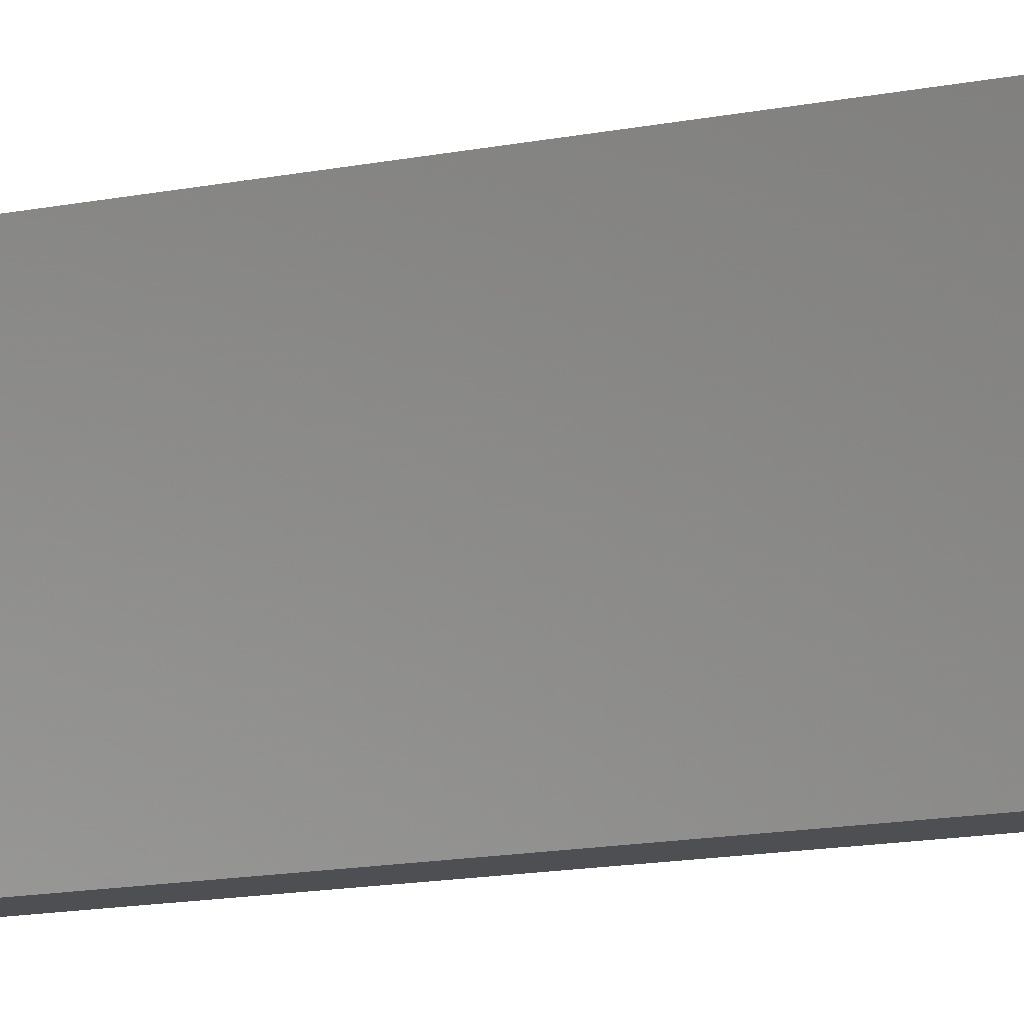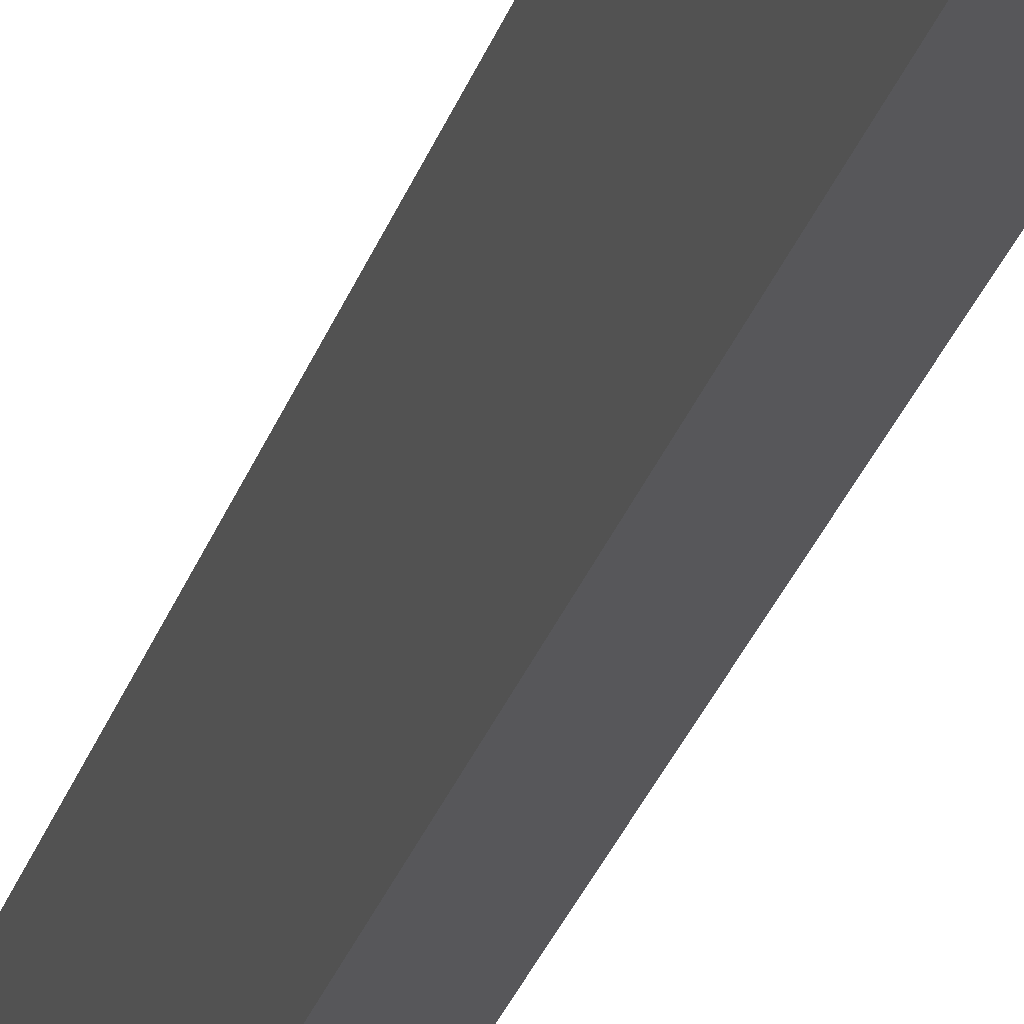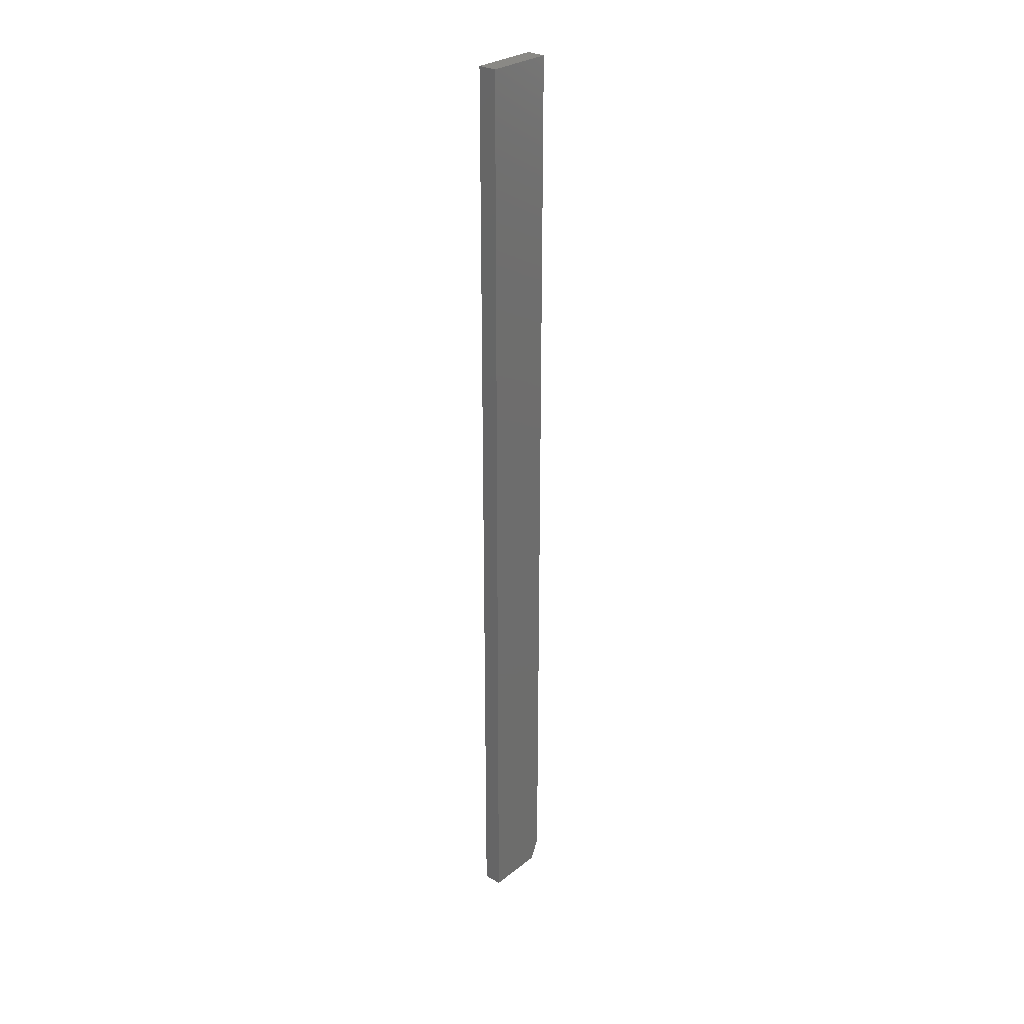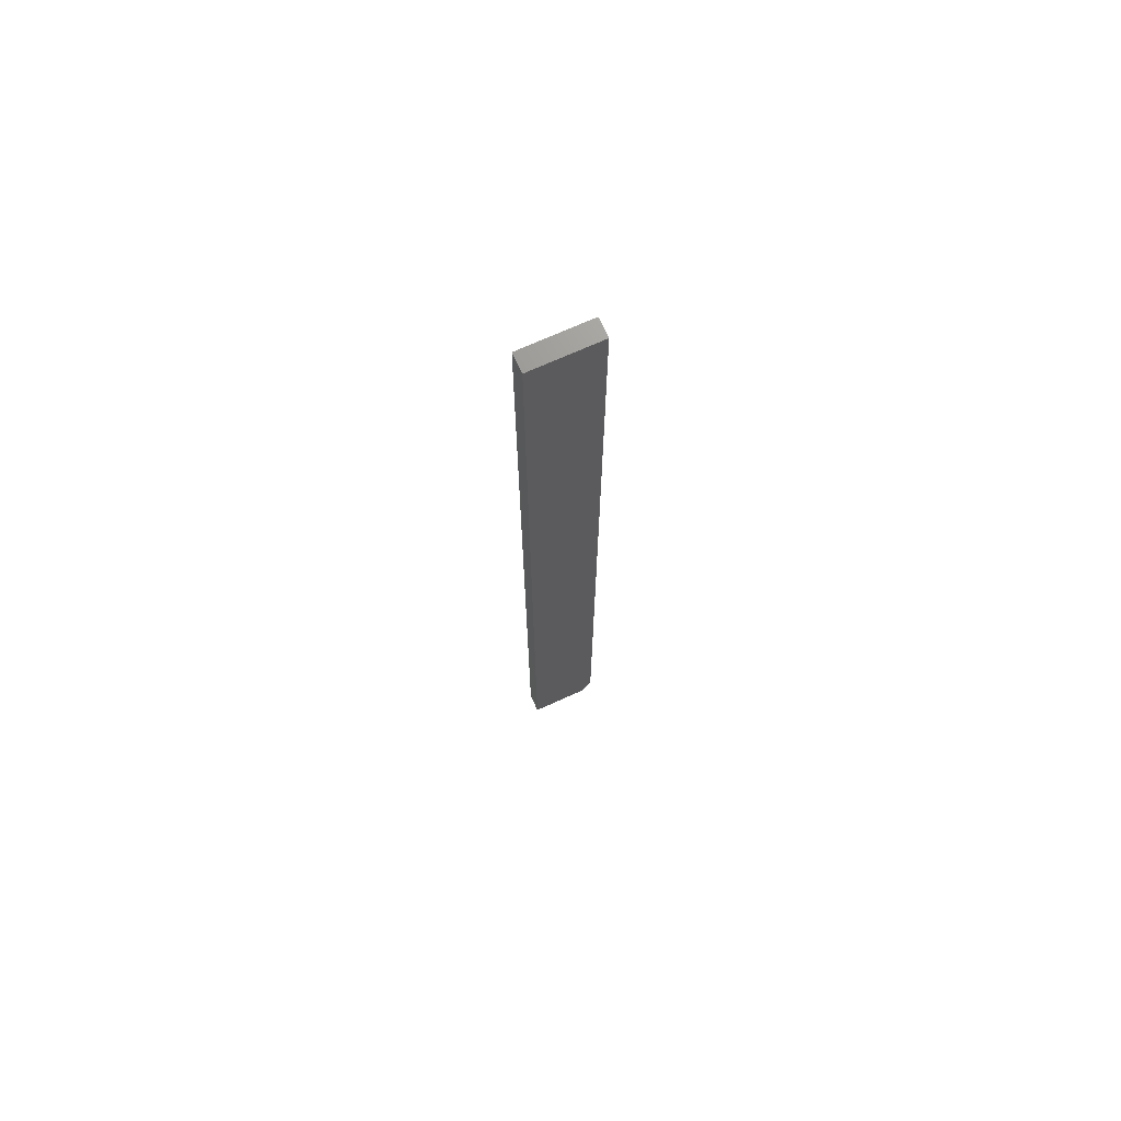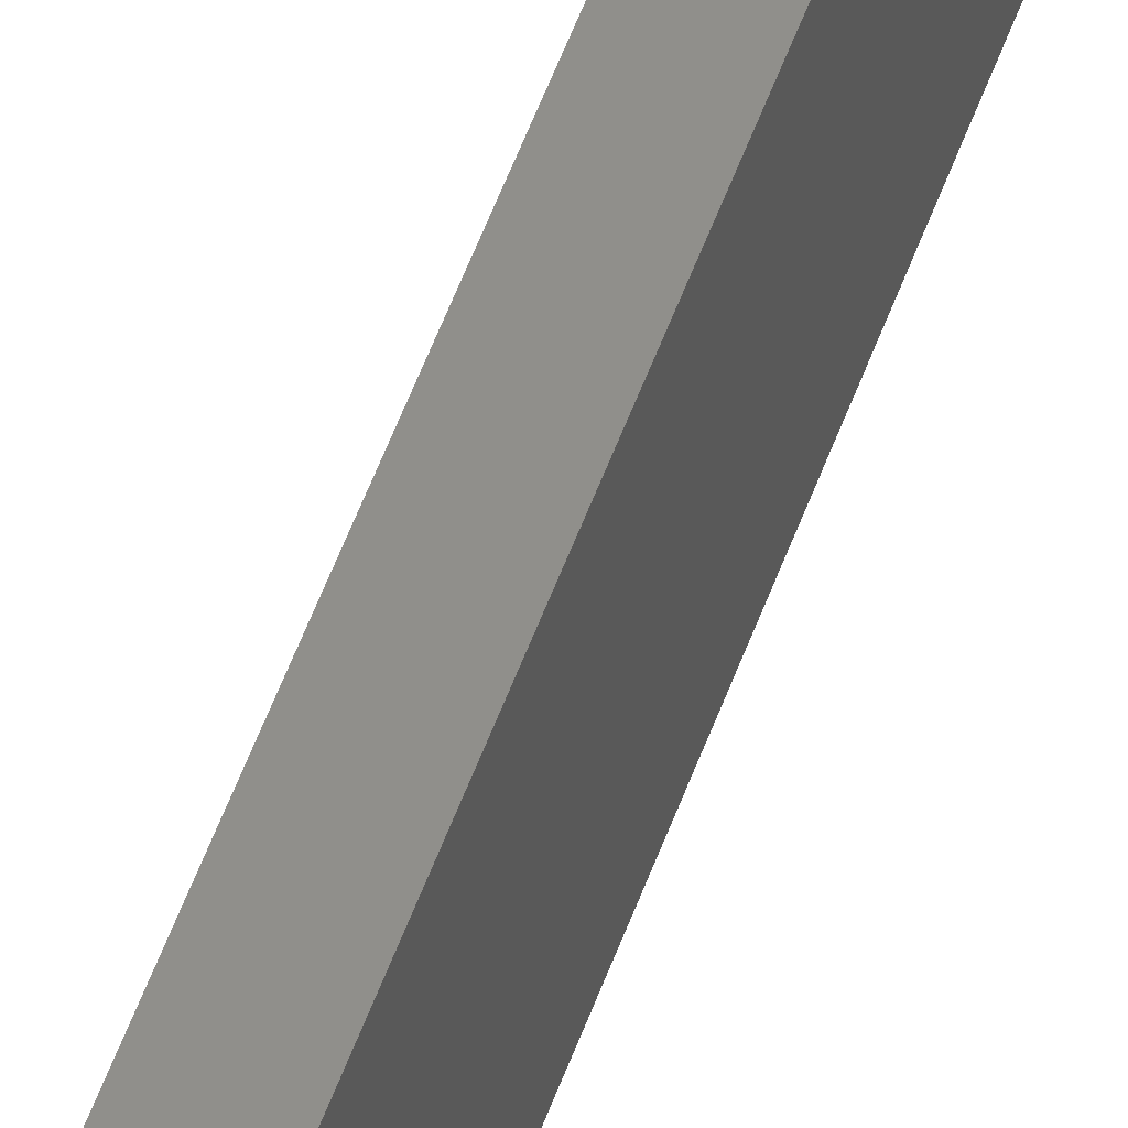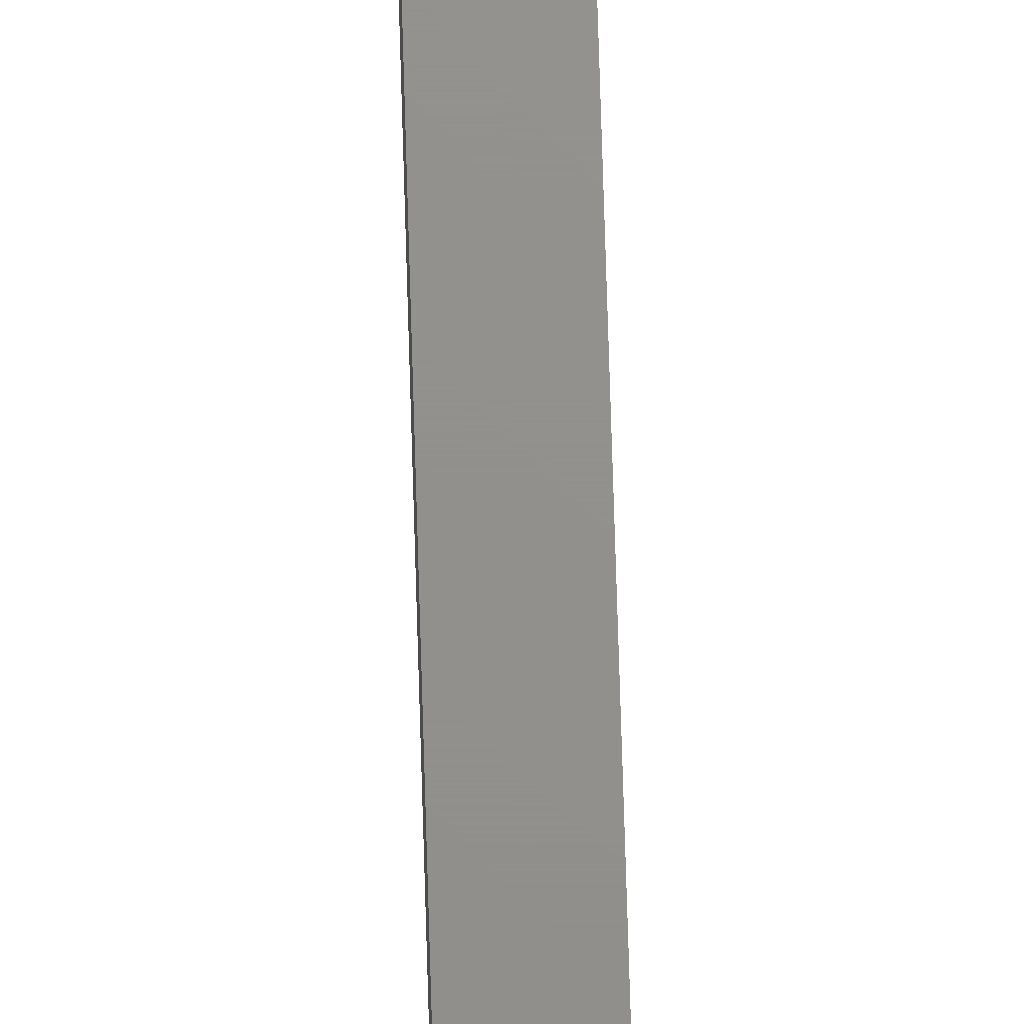
<metadata>
{"format":"stl","ext":"stl","renderer":"f3d","projection":"perspective","resolution":1024,"background":"white","views":[{"elev":-4.6,"azim":143.7,"up":"+Z"},{"elev":-18.0,"azim":-10.7,"up":"+Z"},{"elev":28.4,"azim":40.7,"up":"+Y"},{"elev":70.7,"azim":65.6,"up":"+Y"},{"elev":48.9,"azim":18.2,"up":"+Z"},{"elev":72.1,"azim":-1.7,"up":"+Z"}]}
</metadata>
<code>
# stl→obj: 10 verts, 16 faces
v -0.007812 -0.75 -0.02344
v 0.007155 -0.75 -0.02344
v -0.007812 -0.75 0.02344
v 0.007155 -0.75 0.02344
v -0.007812 3.415e-18 0.02344
v -0.007812 0 -0.03125
v -0.007812 -0.7344 -0.03125
v 0.007155 9.217e-19 -0.03125
v 0.007155 4.337e-18 0.02344
v 0.007155 -0.7344 -0.03125
f 1 2 3
f 3 2 4
f 5 6 3
f 3 6 7
f 3 7 1
f 8 9 10
f 10 9 4
f 10 4 2
f 6 8 7
f 7 8 10
f 2 1 10
f 10 1 7
f 6 5 8
f 8 5 9
f 9 5 4
f 4 5 3

</code>
